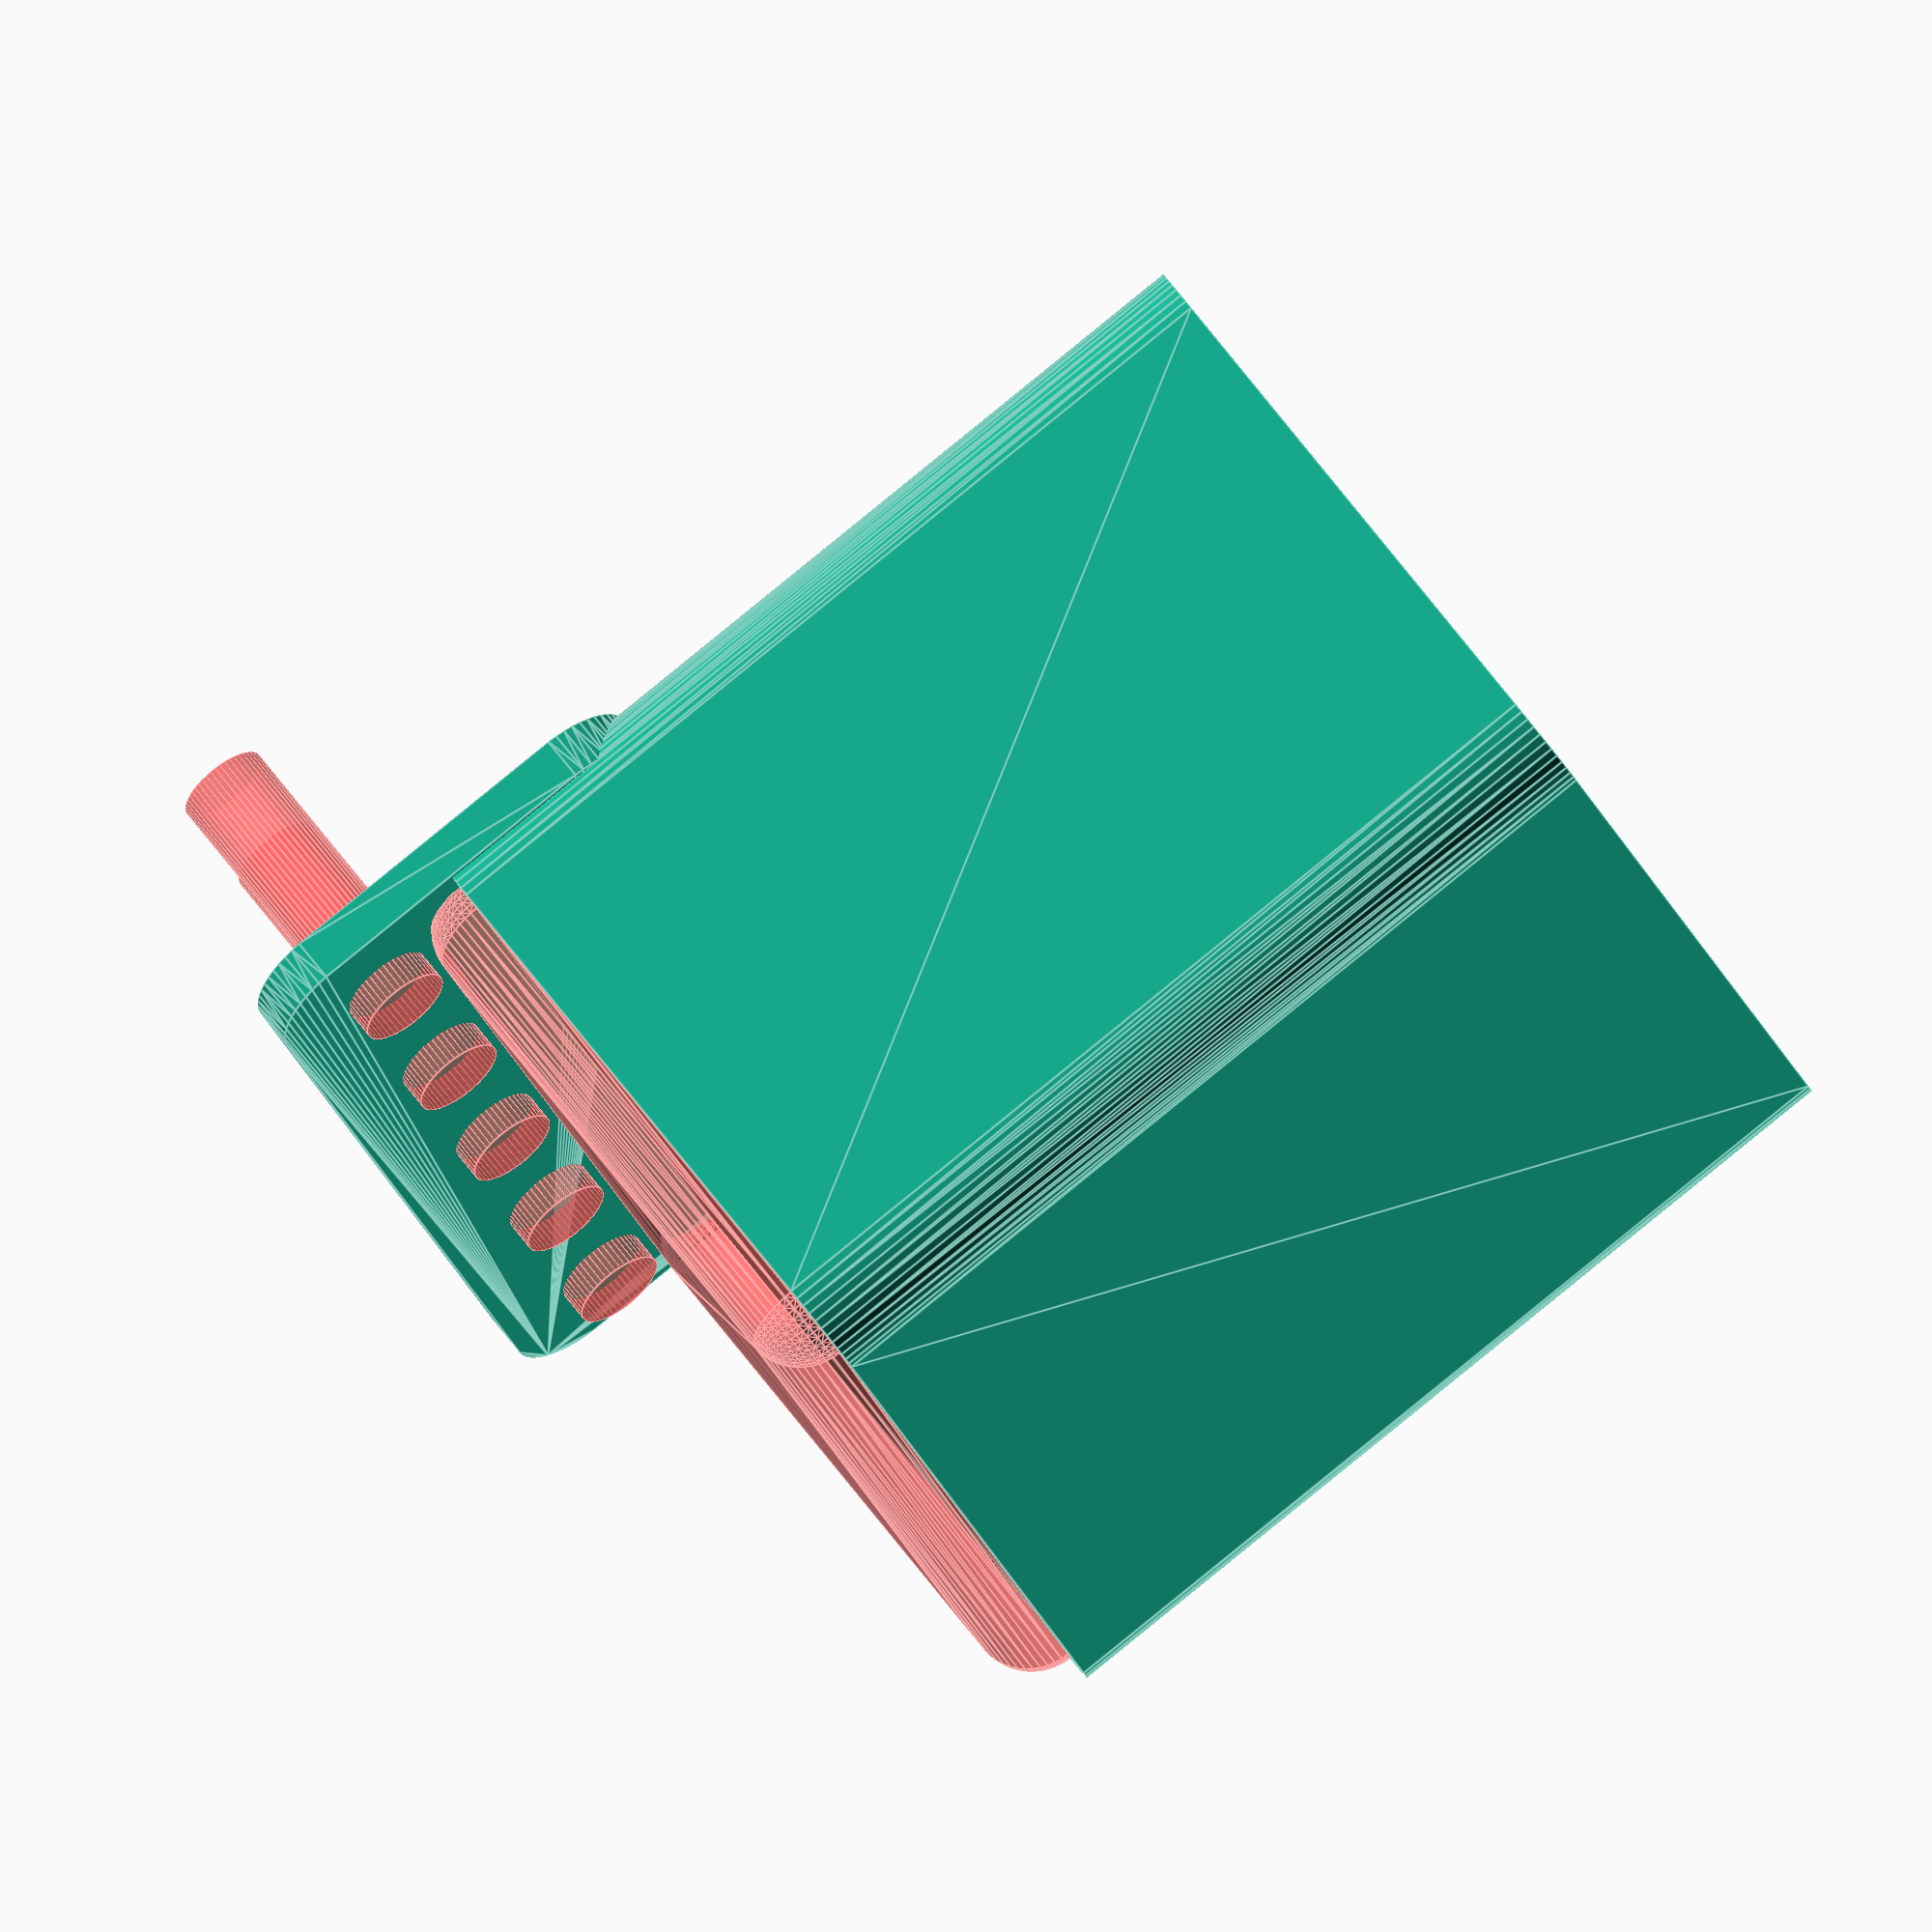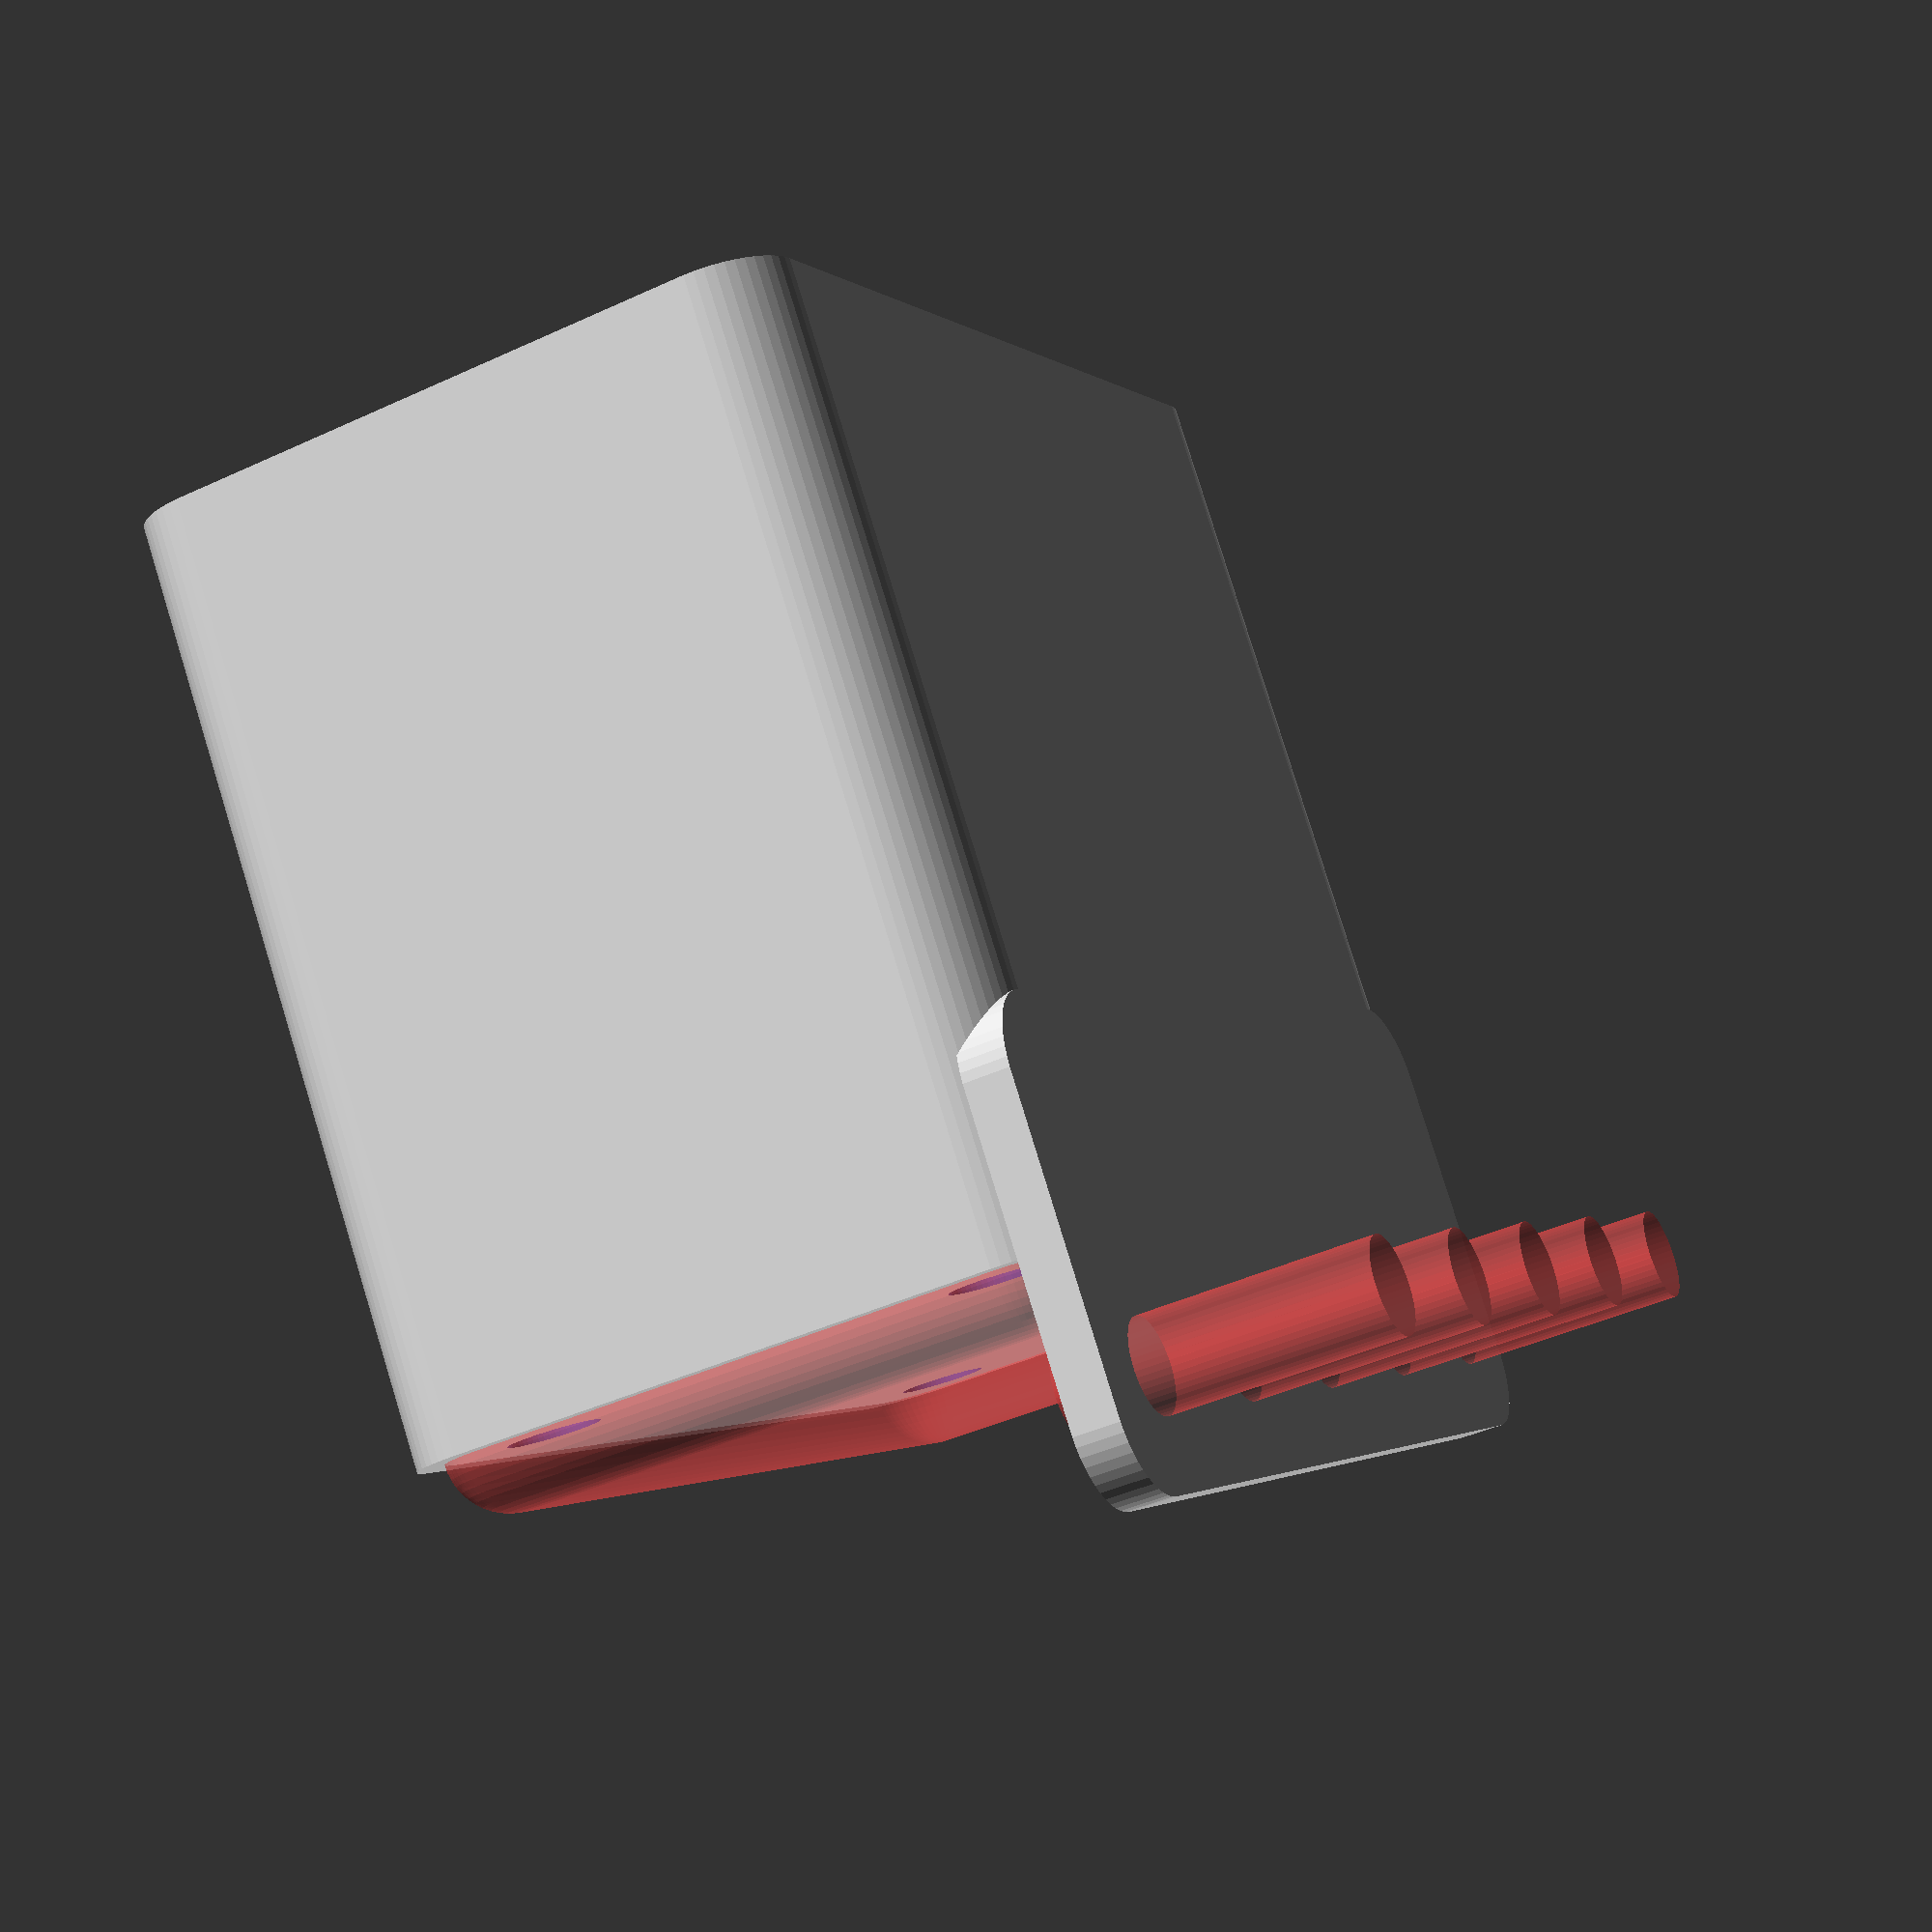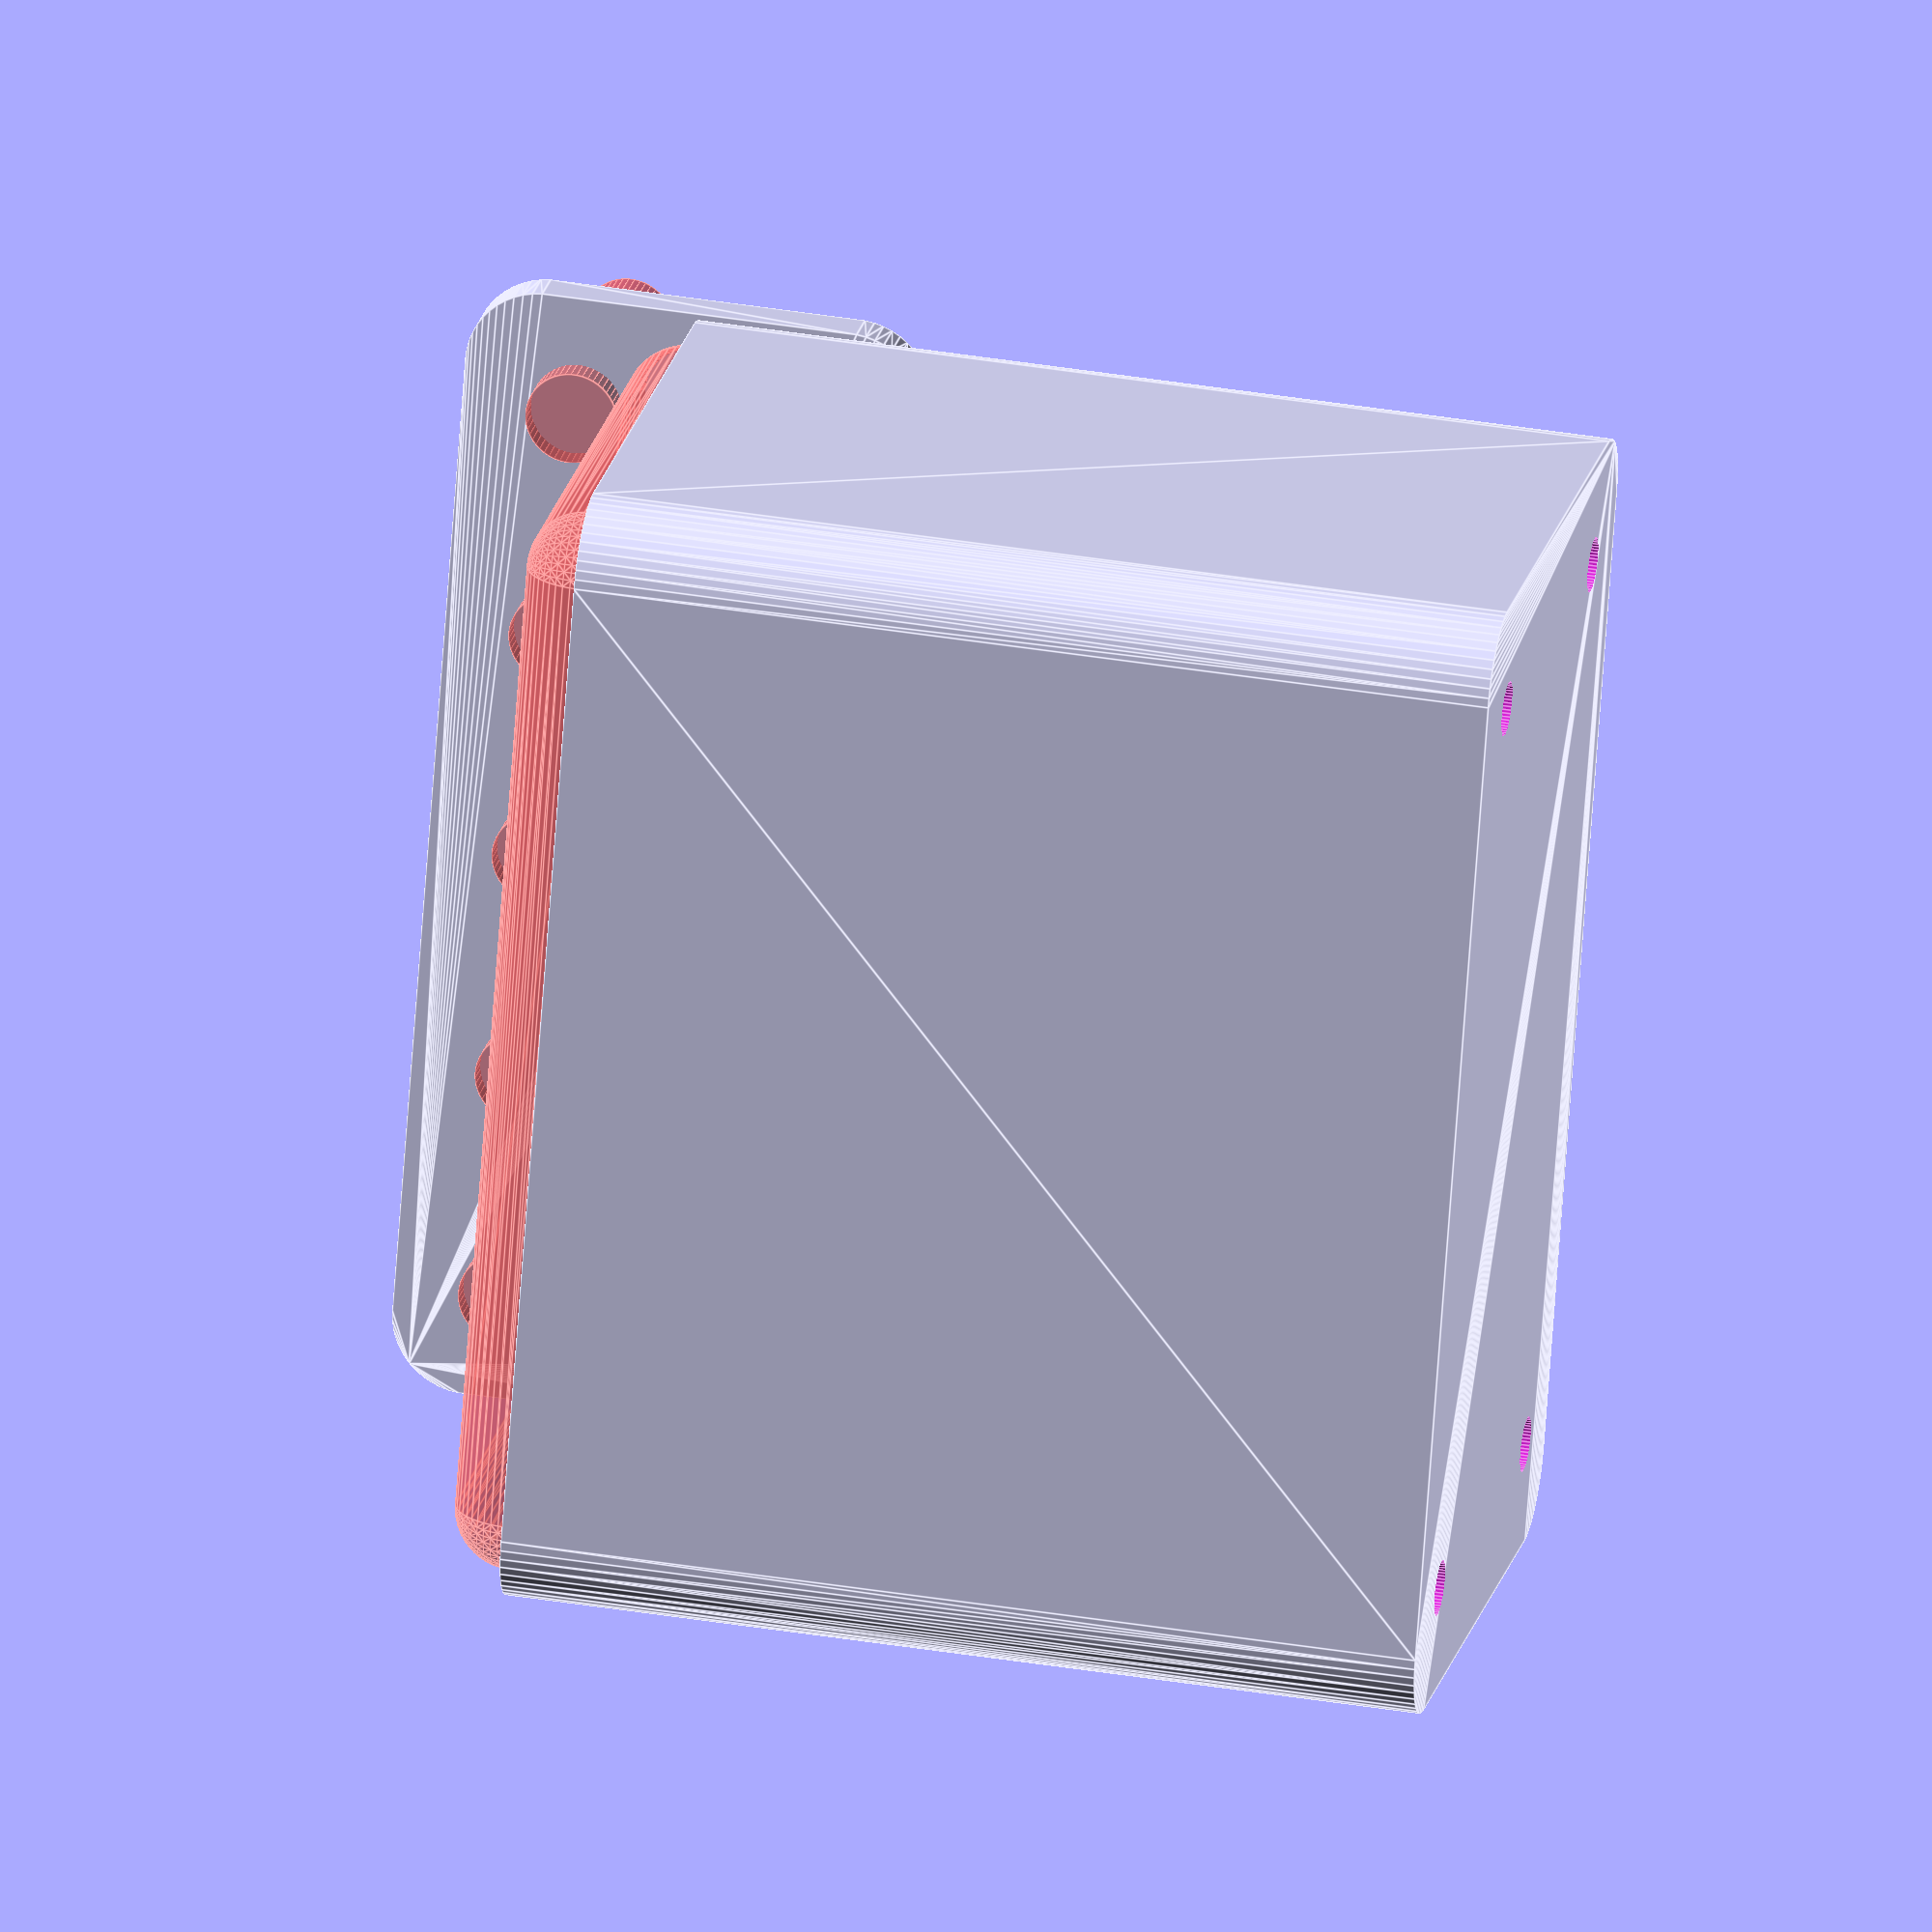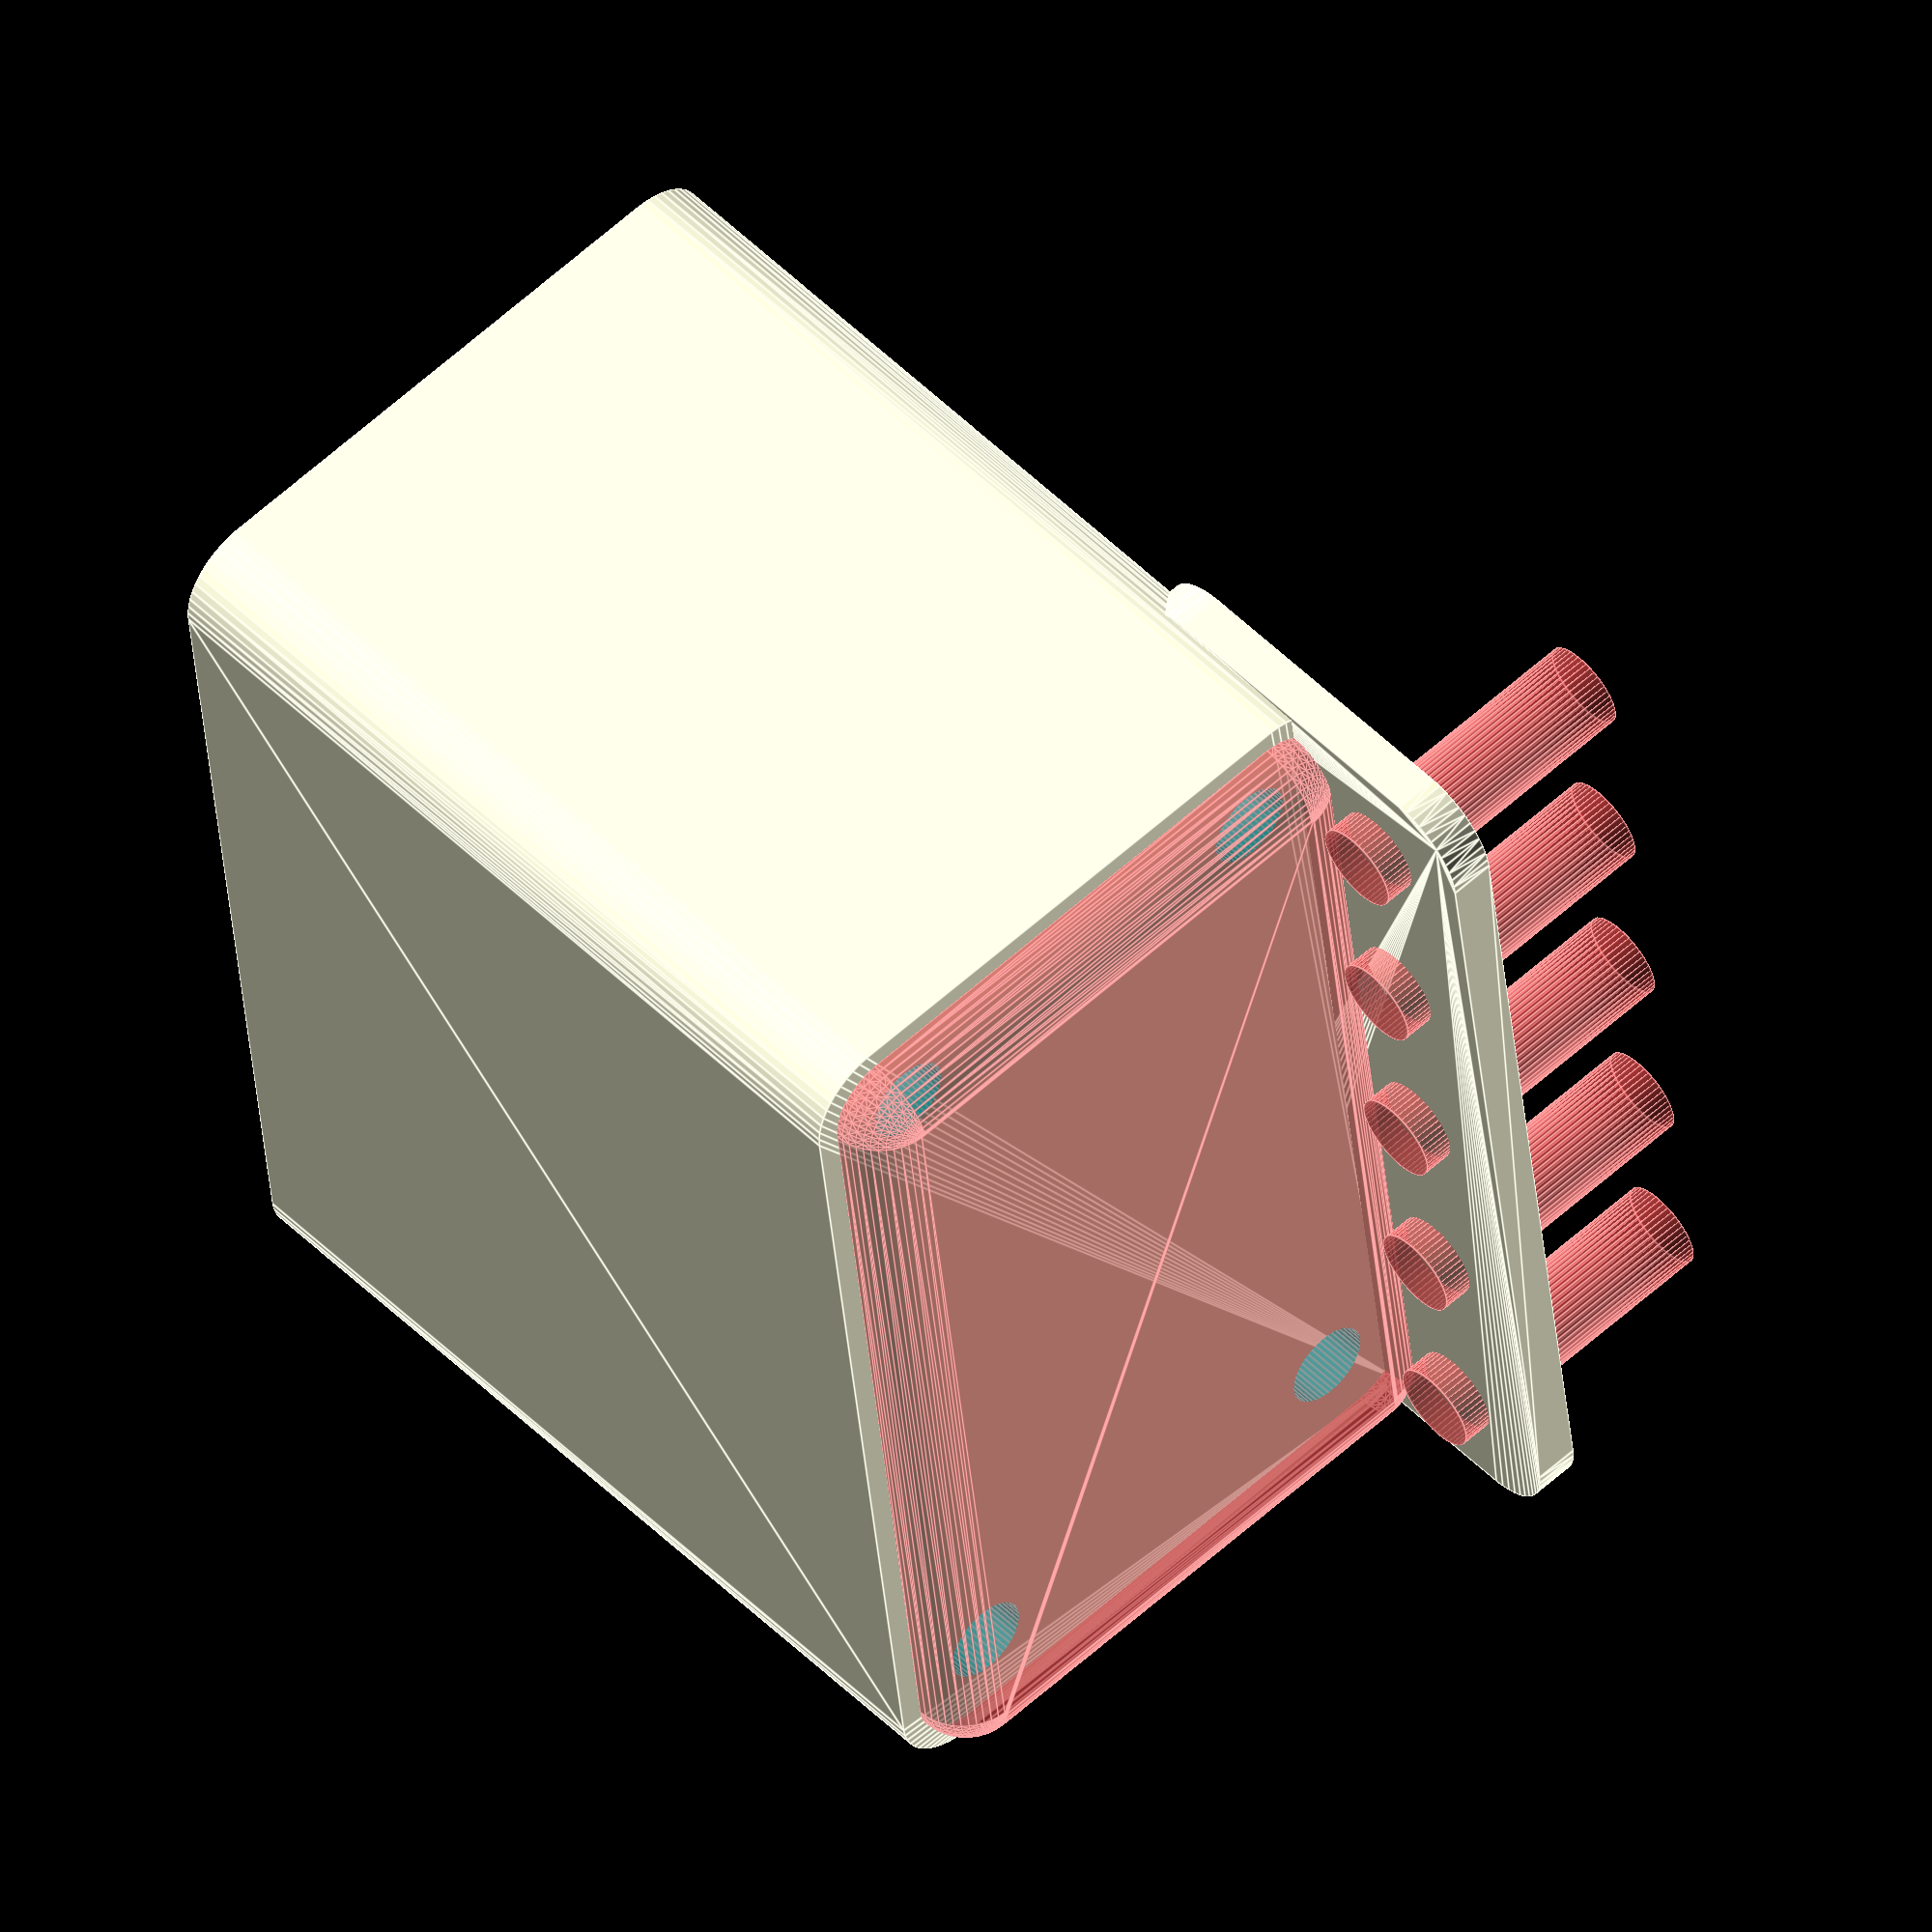
<openscad>
$fn = 50;


difference() {
	union() {
		hull() {
			translate(v = [-17.5000000000, 32.5000000000, 0]) {
				cylinder(h = 60, r = 5);
			}
			translate(v = [17.5000000000, 32.5000000000, 0]) {
				cylinder(h = 60, r = 5);
			}
			translate(v = [-17.5000000000, -32.5000000000, 0]) {
				cylinder(h = 60, r = 5);
			}
			translate(v = [17.5000000000, -32.5000000000, 0]) {
				cylinder(h = 60, r = 5);
			}
		}
		translate(v = [-19.5000000000, 0, 60]) {
			rotate(a = [0, 90, 0]) {
				hull() {
					translate(v = [-10.0000000000, 32.5000000000, 0]) {
						rotate(a = [0, 90, 0]) {
							rotate(a = [0, 90, 0]) {
								cylinder(h = 3, r = 5);
							}
						}
					}
					translate(v = [10.0000000000, 32.5000000000, 0]) {
						rotate(a = [0, 90, 0]) {
							rotate(a = [0, 90, 0]) {
								cylinder(h = 3, r = 5);
							}
						}
					}
					translate(v = [-10.0000000000, -32.5000000000, 0]) {
						rotate(a = [0, 90, 0]) {
							rotate(a = [0, 90, 0]) {
								cylinder(h = 3, r = 5);
							}
						}
					}
					translate(v = [10.0000000000, -32.5000000000, 0]) {
						rotate(a = [0, 90, 0]) {
							rotate(a = [0, 90, 0]) {
								cylinder(h = 3, r = 5);
							}
						}
					}
				}
			}
		}
	}
	union() {
		translate(v = [-15.0000000000, -30.0000000000, 2]) {
			rotate(a = [0, 0, 0]) {
				difference() {
					union() {
						translate(v = [0, 0, -6.0000000000]) {
							cylinder(h = 6, r = 1.5000000000);
						}
						translate(v = [0, 0, -6.0000000000]) {
							cylinder(h = 6, r = 1.8000000000);
						}
						translate(v = [0, 0, -1.7000000000]) {
							cylinder(h = 1.7000000000, r1 = 1.5000000000, r2 = 2.9000000000);
						}
						cylinder(h = 250, r = 2.9000000000);
						translate(v = [0, 0, -6.0000000000]) {
							cylinder(h = 6, r = 1.5000000000);
						}
					}
					union();
				}
			}
		}
		translate(v = [15.0000000000, -30.0000000000, 2]) {
			rotate(a = [0, 0, 0]) {
				difference() {
					union() {
						translate(v = [0, 0, -6.0000000000]) {
							cylinder(h = 6, r = 1.5000000000);
						}
						translate(v = [0, 0, -6.0000000000]) {
							cylinder(h = 6, r = 1.8000000000);
						}
						translate(v = [0, 0, -1.7000000000]) {
							cylinder(h = 1.7000000000, r1 = 1.5000000000, r2 = 2.9000000000);
						}
						cylinder(h = 250, r = 2.9000000000);
						translate(v = [0, 0, -6.0000000000]) {
							cylinder(h = 6, r = 1.5000000000);
						}
					}
					union();
				}
			}
		}
		translate(v = [-15.0000000000, 30.0000000000, 2]) {
			rotate(a = [0, 0, 0]) {
				difference() {
					union() {
						translate(v = [0, 0, -6.0000000000]) {
							cylinder(h = 6, r = 1.5000000000);
						}
						translate(v = [0, 0, -6.0000000000]) {
							cylinder(h = 6, r = 1.8000000000);
						}
						translate(v = [0, 0, -1.7000000000]) {
							cylinder(h = 1.7000000000, r1 = 1.5000000000, r2 = 2.9000000000);
						}
						cylinder(h = 250, r = 2.9000000000);
						translate(v = [0, 0, -6.0000000000]) {
							cylinder(h = 6, r = 1.5000000000);
						}
					}
					union();
				}
			}
		}
		translate(v = [15.0000000000, 30.0000000000, 2]) {
			rotate(a = [0, 0, 0]) {
				difference() {
					union() {
						translate(v = [0, 0, -6.0000000000]) {
							cylinder(h = 6, r = 1.5000000000);
						}
						translate(v = [0, 0, -6.0000000000]) {
							cylinder(h = 6, r = 1.8000000000);
						}
						translate(v = [0, 0, -1.7000000000]) {
							cylinder(h = 1.7000000000, r1 = 1.5000000000, r2 = 2.9000000000);
						}
						cylinder(h = 250, r = 2.9000000000);
						translate(v = [0, 0, -6.0000000000]) {
							cylinder(h = 6, r = 1.5000000000);
						}
					}
					union();
				}
			}
		}
		translate(v = [0, 0, 3]) {
			#hull() {
				union() {
					translate(v = [-17.0000000000, 32.0000000000, 4]) {
						cylinder(h = 53, r = 4);
					}
					translate(v = [-17.0000000000, 32.0000000000, 4]) {
						sphere(r = 4);
					}
					translate(v = [-17.0000000000, 32.0000000000, 57]) {
						sphere(r = 4);
					}
				}
				union() {
					translate(v = [17.0000000000, 32.0000000000, 4]) {
						cylinder(h = 53, r = 4);
					}
					translate(v = [17.0000000000, 32.0000000000, 4]) {
						sphere(r = 4);
					}
					translate(v = [17.0000000000, 32.0000000000, 57]) {
						sphere(r = 4);
					}
				}
				union() {
					translate(v = [-17.0000000000, -32.0000000000, 4]) {
						cylinder(h = 53, r = 4);
					}
					translate(v = [-17.0000000000, -32.0000000000, 4]) {
						sphere(r = 4);
					}
					translate(v = [-17.0000000000, -32.0000000000, 57]) {
						sphere(r = 4);
					}
				}
				union() {
					translate(v = [17.0000000000, -32.0000000000, 4]) {
						cylinder(h = 53, r = 4);
					}
					translate(v = [17.0000000000, -32.0000000000, 4]) {
						sphere(r = 4);
					}
					translate(v = [17.0000000000, -32.0000000000, 57]) {
						sphere(r = 4);
					}
				}
			}
		}
		#translate(v = [-37.5000000000, -30.0000000000, 67.5000000000]) {
			rotate(a = [0, 90, 0]) {
				cylinder(h = 20, r = 3.0000000000);
			}
		}
		#translate(v = [-37.5000000000, -15.0000000000, 67.5000000000]) {
			rotate(a = [0, 90, 0]) {
				cylinder(h = 20, r = 3.0000000000);
			}
		}
		#translate(v = [-37.5000000000, 0.0000000000, 67.5000000000]) {
			rotate(a = [0, 90, 0]) {
				cylinder(h = 20, r = 3.0000000000);
			}
		}
		#translate(v = [-37.5000000000, 15.0000000000, 67.5000000000]) {
			rotate(a = [0, 90, 0]) {
				cylinder(h = 20, r = 3.0000000000);
			}
		}
		#translate(v = [-37.5000000000, 30.0000000000, 67.5000000000]) {
			rotate(a = [0, 90, 0]) {
				cylinder(h = 20, r = 3.0000000000);
			}
		}
	}
}
</openscad>
<views>
elev=91.2 azim=158.6 roll=129.0 proj=o view=edges
elev=278.9 azim=156.5 roll=342.9 proj=p view=wireframe
elev=139.9 azim=158.6 roll=78.6 proj=o view=edges
elev=309.9 azim=173.5 roll=317.4 proj=o view=edges
</views>
